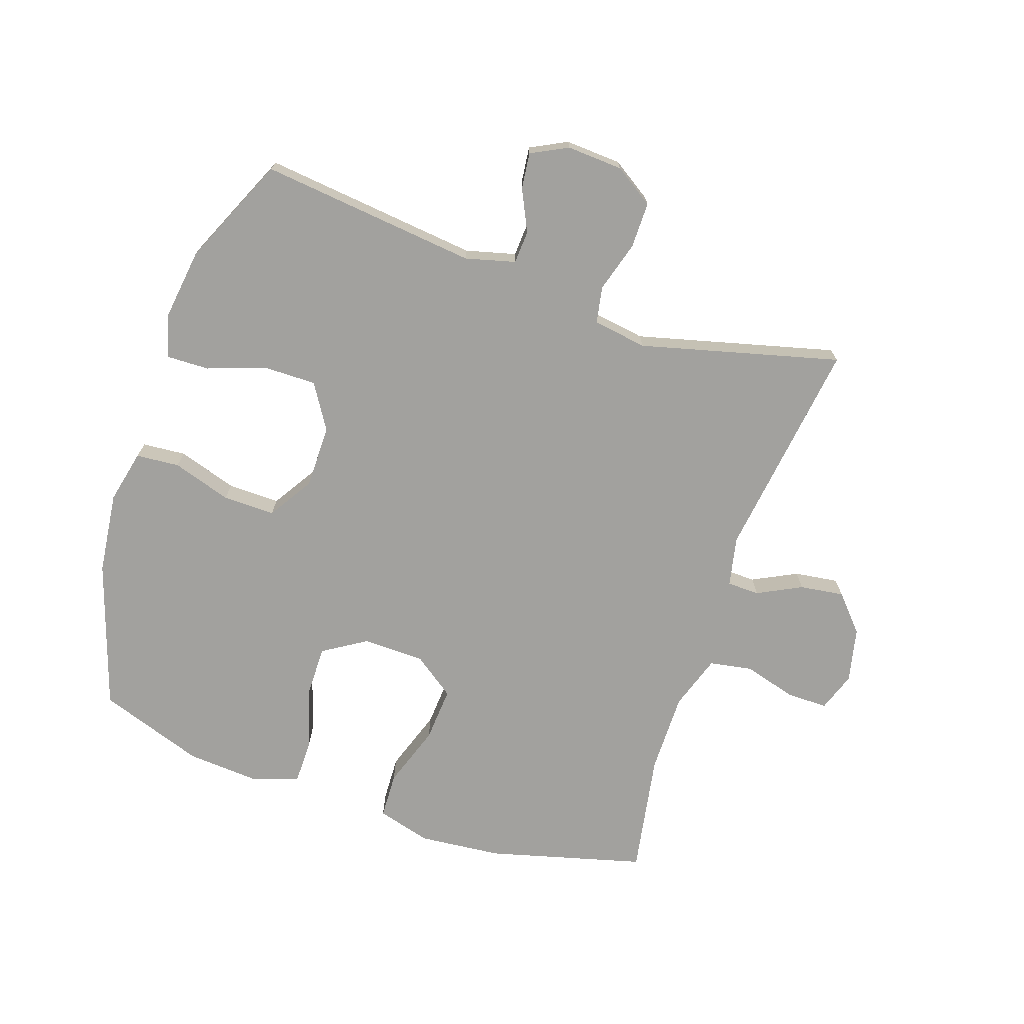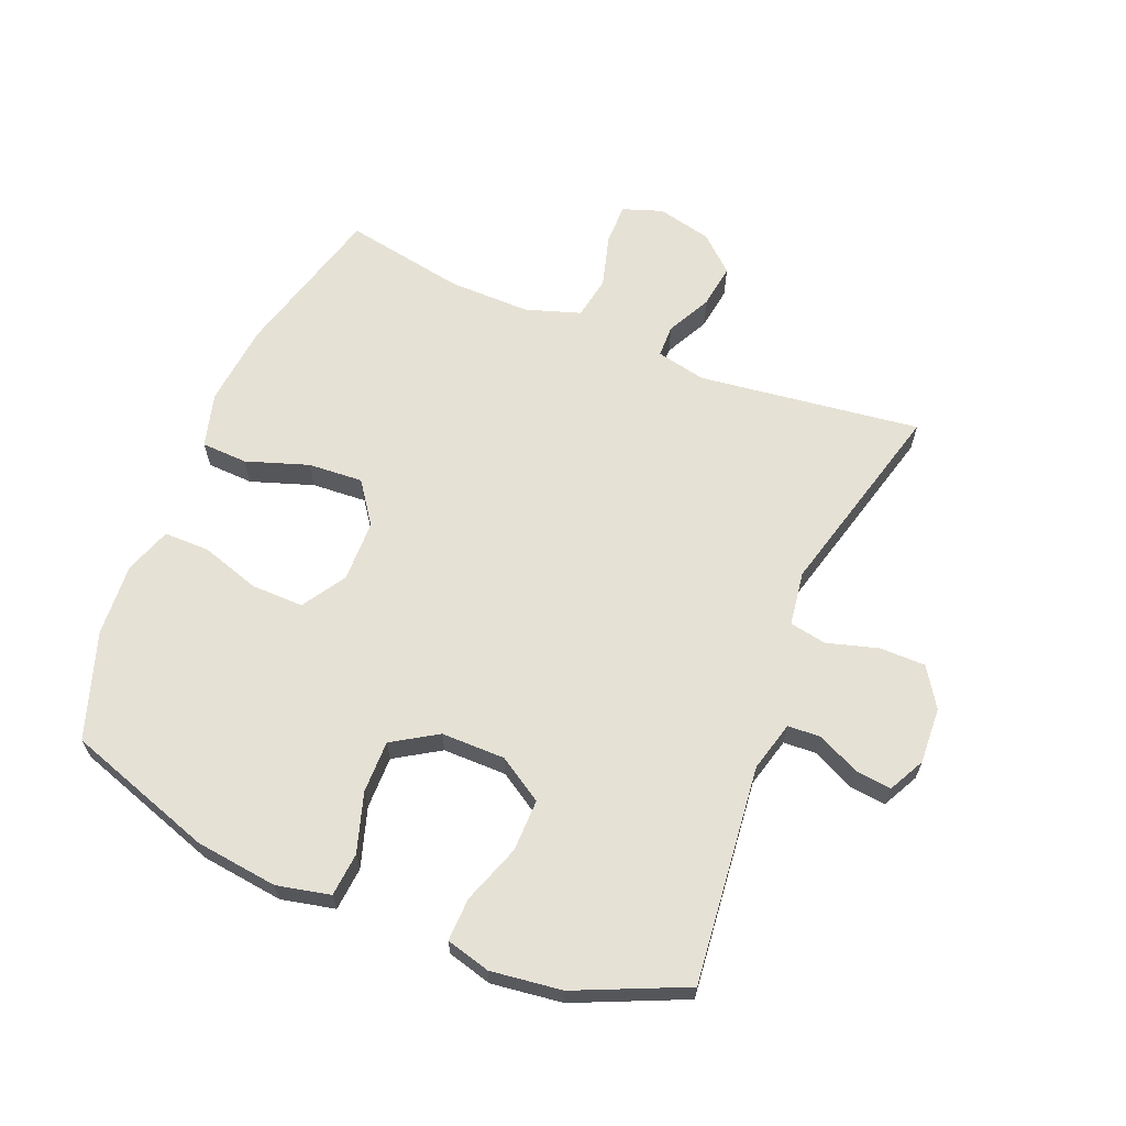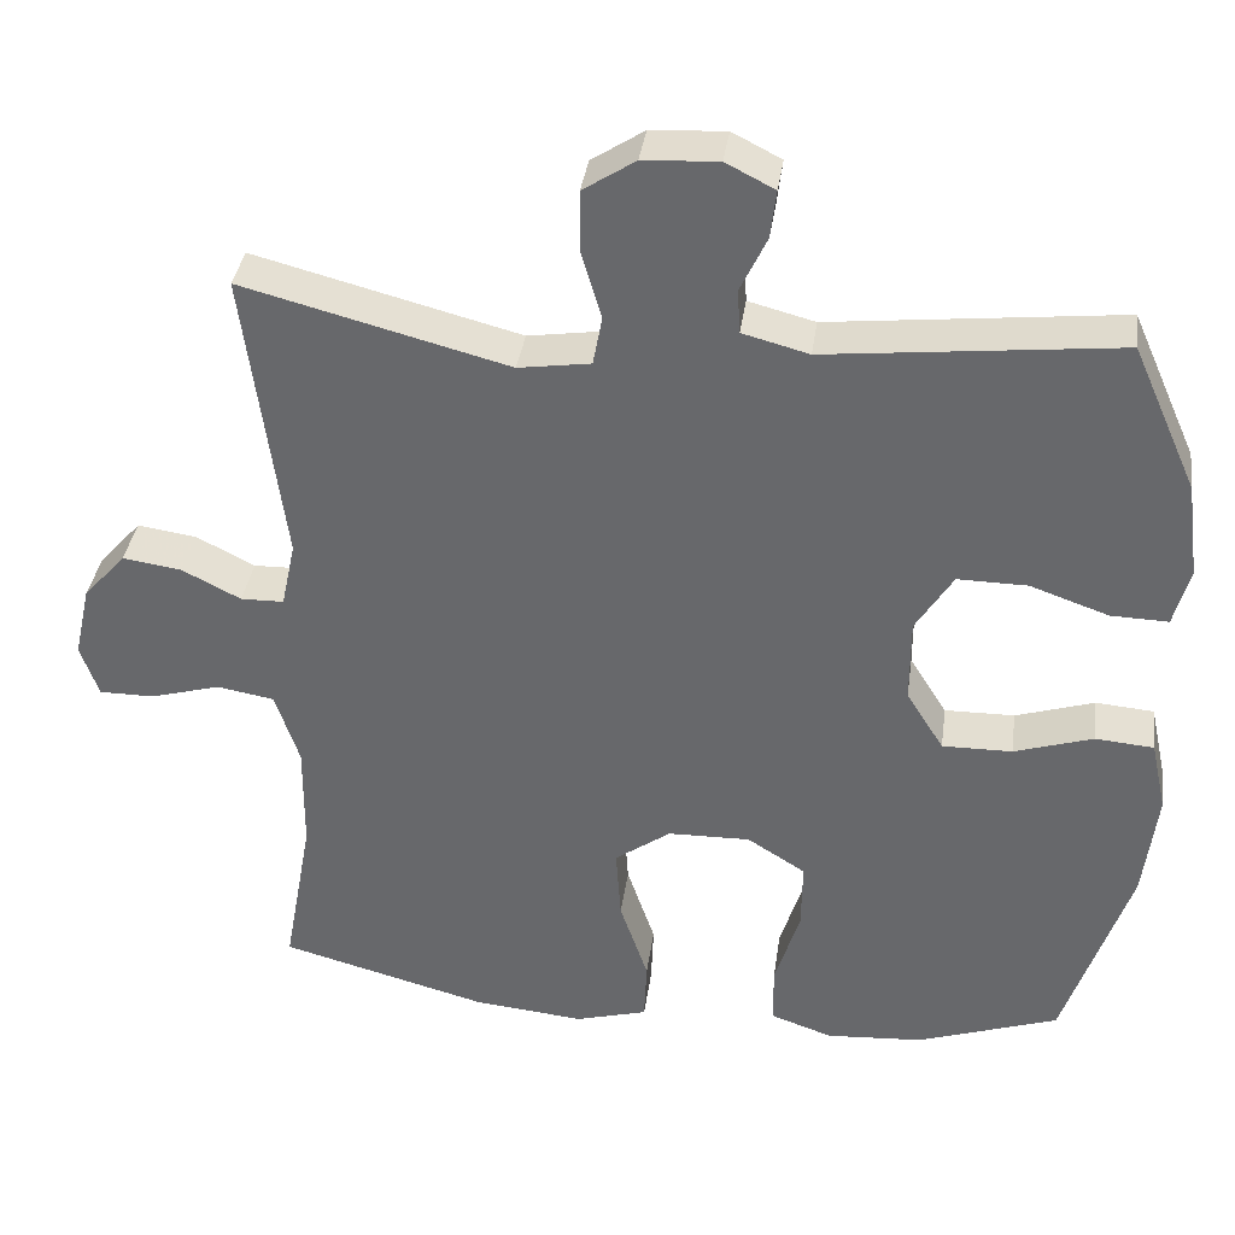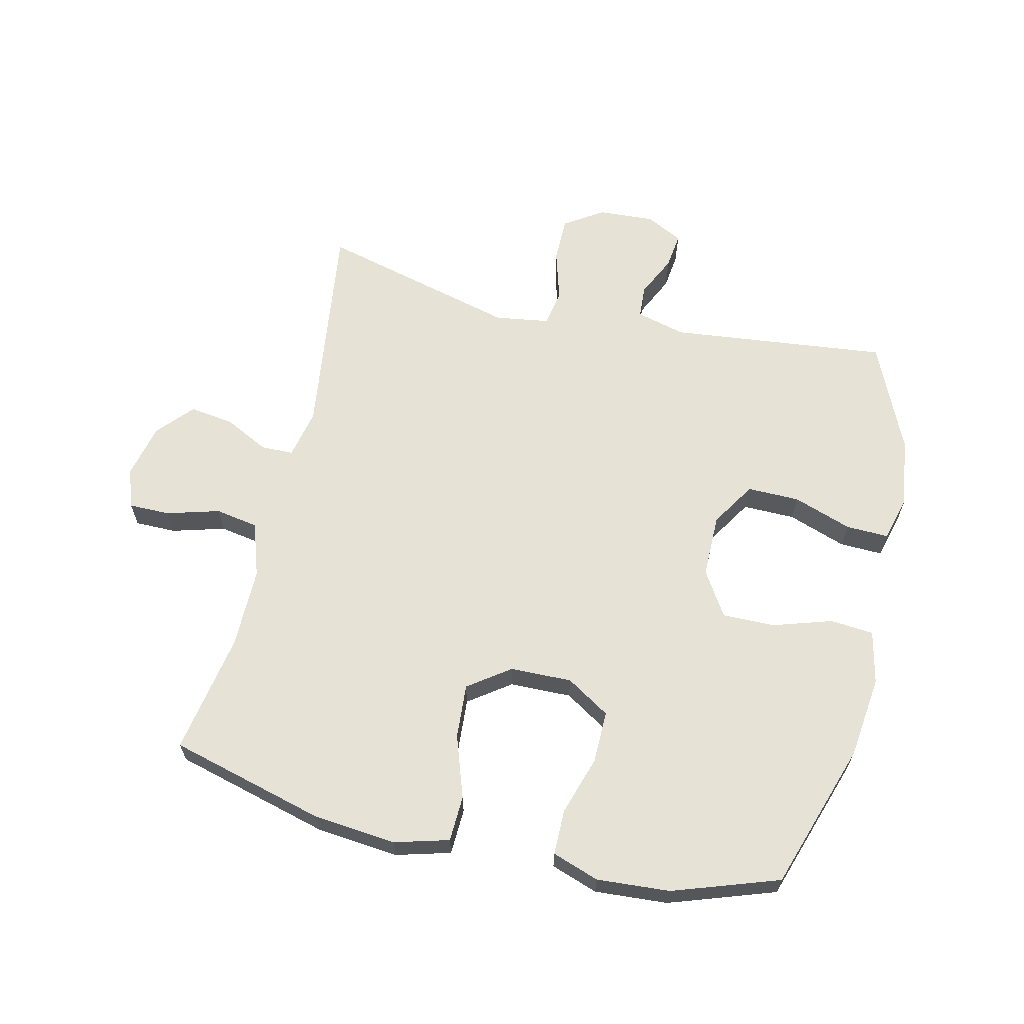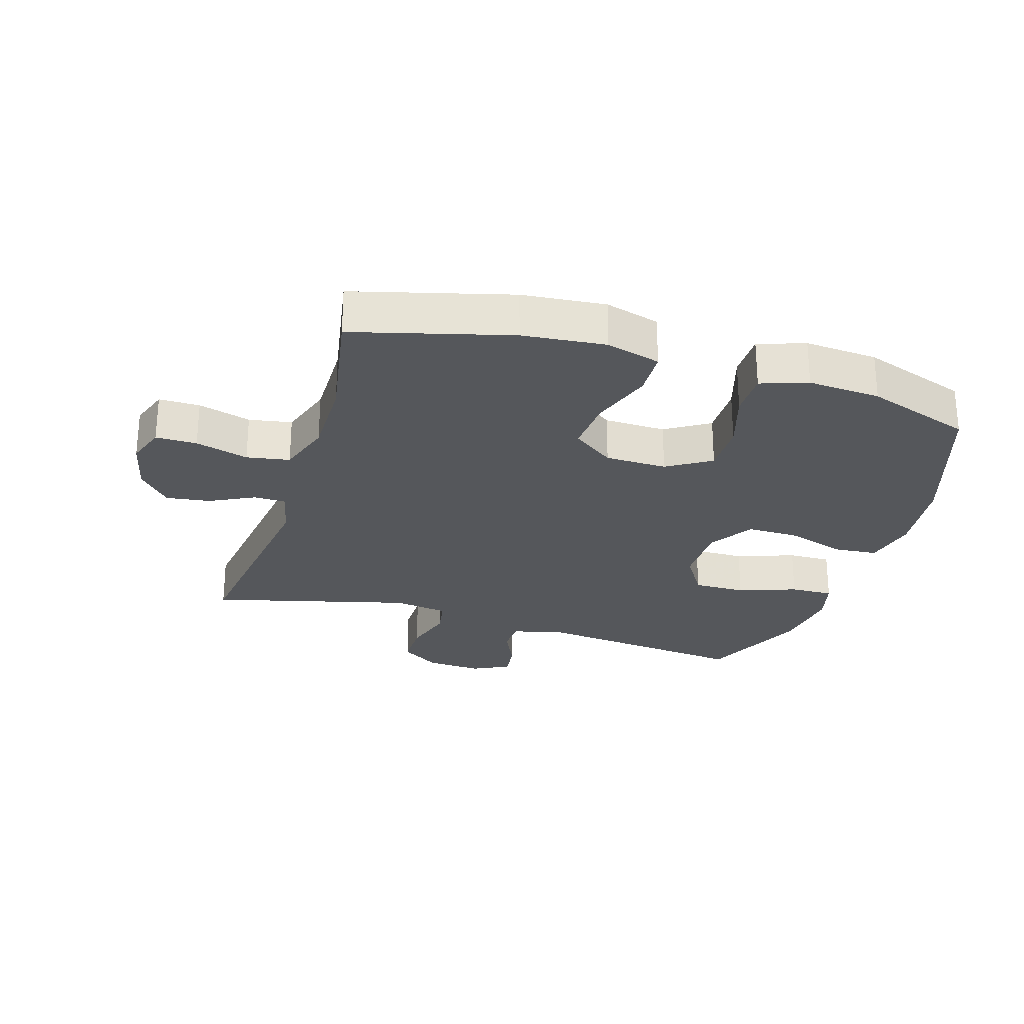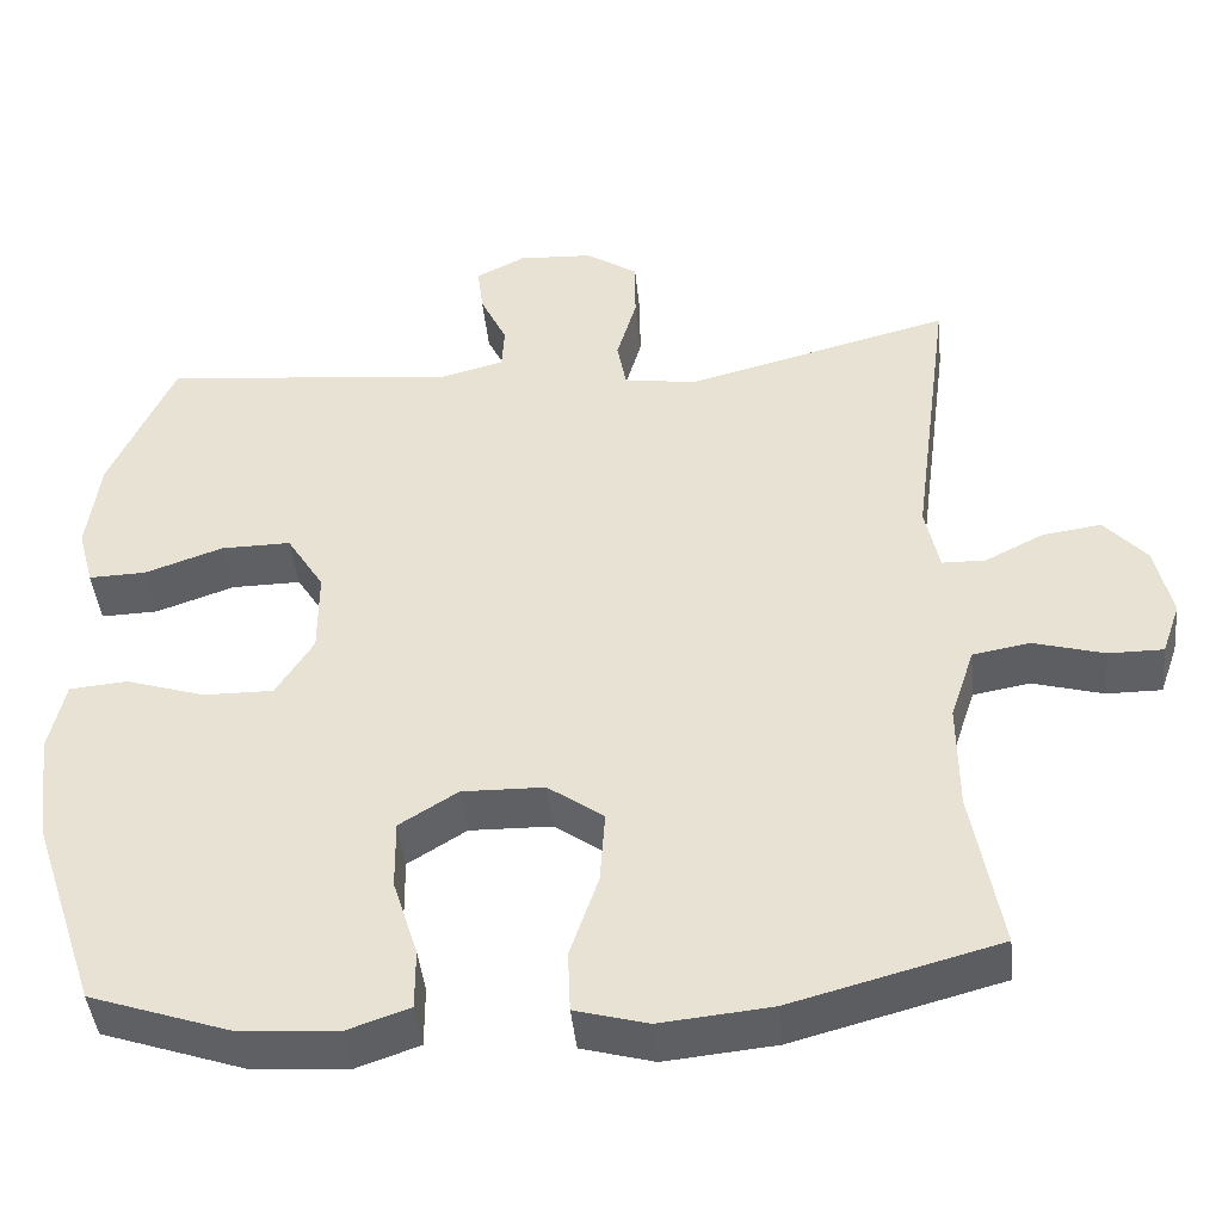
<metadata>
{"format":"obj","ext":"obj","renderer":"f3d","projection":"perspective","resolution":1024,"background":"white","views":[{"elev":-72.0,"azim":-18.8,"up":"+Y"},{"elev":64.3,"azim":-67.6,"up":"+Y"},{"elev":36.4,"azim":-172.1,"up":"+Z"},{"elev":63.7,"azim":-166.9,"up":"+Y"},{"elev":-26.5,"azim":162.9,"up":"+Y"},{"elev":-43.5,"azim":5.7,"up":"+Z"}]}
</metadata>
<code>
v -0.5 0.07 0.5
v -0.15 0.07 0.462
v -0.07 0.07 0.483
v -0.067 0.07 0.536
v -0.099 0.07 0.603
v -0.106 0.07 0.661
v -0.047 0.07 0.691
v 0.043 0.07 0.686
v 0.106 0.07 0.645
v 0.106 0.07 0.571
v 0.082 0.07 0.489
v 0.093 0.07 0.43
v 0.18 0.07 0.417
v 0.5 0.07 0.5
v 0.453 0.07 0.144
v 0.47 0.07 0.064
v 0.522 0.07 0.063
v 0.593 0.07 0.099
v 0.664 0.07 0.109
v 0.715 0.07 0.052
v 0.735 0.07 -0.036
v 0.713 0.07 -0.099
v 0.647 0.07 -0.099
v 0.562 0.07 -0.075
v 0.493 0.07 -0.087
v 0.464 0.07 -0.175
v 0.465 0.07 -0.305
v 0.5 0.07 -0.5
v 0.25 0.07 -0.567
v 0.117 0.07 -0.58
v 0.03 0.07 -0.556
v 0.027 0.07 -0.482
v 0.061 0.07 -0.382
v 0.067 0.07 -0.294
v 0 0.07 -0.246
v -0.099 0.07 -0.244
v -0.169 0.07 -0.288
v -0.168 0.07 -0.372
v -0.138 0.07 -0.467
v -0.138 0.07 -0.54
v -0.213 0.07 -0.566
v -0.33 0.07 -0.558
v -0.5 0.07 -0.5
v -0.579 0.07 -0.263
v -0.595 0.07 -0.131
v -0.576 0.07 -0.045
v -0.506 0.07 -0.039
v -0.411 0.07 -0.069
v -0.327 0.07 -0.07
v -0.282 0.07 0.002
v -0.282 0.07 0.104
v -0.327 0.07 0.176
v -0.411 0.07 0.175
v -0.505 0.07 0.142
v -0.574 0.07 0.14
v -0.593 0.07 0.211
v -0.578 0.07 0.325
v -0.5 0 0.5
v -0.15 0 0.462
v -0.07 0 0.483
v -0.067 0 0.536
v -0.099 0 0.603
v -0.106 0 0.661
v -0.047 0 0.691
v 0.043 0 0.686
v 0.106 0 0.645
v 0.106 0 0.571
v 0.082 0 0.489
v 0.093 0 0.43
v 0.18 0 0.417
v 0.5 0 0.5
v 0.453 0 0.144
v 0.47 0 0.064
v 0.522 0 0.063
v 0.593 0 0.099
v 0.664 0 0.109
v 0.715 0 0.052
v 0.735 0 -0.036
v 0.713 0 -0.099
v 0.647 0 -0.099
v 0.562 0 -0.075
v 0.493 0 -0.087
v 0.464 0 -0.175
v 0.465 0 -0.305
v 0.5 0 -0.5
v 0.25 0 -0.567
v 0.117 0 -0.58
v 0.03 0 -0.556
v 0.027 0 -0.482
v 0.061 0 -0.382
v 0.067 0 -0.294
v 0 0 -0.246
v -0.099 0 -0.244
v -0.169 0 -0.288
v -0.168 0 -0.372
v -0.138 0 -0.467
v -0.138 0 -0.54
v -0.213 0 -0.566
v -0.33 0 -0.558
v -0.5 0 -0.5
v -0.579 0 -0.263
v -0.595 0 -0.131
v -0.576 0 -0.045
v -0.506 0 -0.039
v -0.411 0 -0.069
v -0.327 0 -0.07
v -0.282 0 0.002
v -0.282 0 0.104
v -0.327 0 0.176
v -0.411 0 0.175
v -0.505 0 0.142
v -0.574 0 0.14
v -0.593 0 0.211
v -0.578 0 0.325
f 57 1 2
f 56 57 2
f 55 56 2
f 54 55 2
f 53 54 2
f 52 53 2 3
f 51 52 3
f 50 51 3
f 46 47 48
f 45 46 48
f 44 45 48
f 43 44 48
f 42 43 48
f 41 42 48
f 40 41 48
f 39 40 48
f 38 39 48
f 37 38 48 49
f 36 37 49 50
f 31 32 33
f 30 31 33
f 29 30 33
f 28 29 33
f 27 28 33
f 26 27 33 34
f 25 26 34 35
f 22 23 24
f 21 22 24
f 20 21 24
f 19 20 24
f 18 19 24
f 17 18 24
f 16 17 24 25
f 36 50 3
f 35 36 3
f 25 35 3
f 16 25 3
f 15 16 3
f 9 10 11
f 8 9 11
f 7 8 11
f 6 7 11
f 5 6 11
f 4 5 11
f 4 11 12
f 3 4 12
f 15 3 12
f 13 14 15
f 12 13 15
f 59 58 114
f 59 114 113
f 59 113 112
f 59 112 111
f 59 111 110
f 60 59 110 109
f 60 109 108
f 60 108 107
f 105 104 103
f 105 103 102
f 105 102 101
f 105 101 100
f 105 100 99
f 105 99 98
f 105 98 97
f 105 97 96
f 105 96 95
f 106 105 95 94
f 107 106 94 93
f 90 89 88
f 90 88 87
f 90 87 86
f 90 86 85
f 90 85 84
f 91 90 84 83
f 92 91 83 82
f 81 80 79
f 81 79 78
f 81 78 77
f 81 77 76
f 81 76 75
f 81 75 74
f 82 81 74 73
f 60 107 93
f 60 93 92
f 60 92 82
f 60 82 73
f 60 73 72
f 68 67 66
f 68 66 65
f 68 65 64
f 68 64 63
f 68 63 62
f 68 62 61
f 69 68 61
f 69 61 60
f 69 60 72
f 72 71 70
f 72 70 69
f 1 58 59 2
f 2 59 60 3
f 3 60 61 4
f 4 61 62 5
f 5 62 63 6
f 6 63 64 7
f 7 64 65 8
f 8 65 66 9
f 9 66 67 10
f 10 67 68 11
f 11 68 69 12
f 12 69 70 13
f 13 70 71 14
f 14 71 72 15
f 15 72 73 16
f 16 73 74 17
f 17 74 75 18
f 18 75 76 19
f 19 76 77 20
f 20 77 78 21
f 21 78 79 22
f 22 79 80 23
f 23 80 81 24
f 24 81 82 25
f 25 82 83 26
f 26 83 84 27
f 27 84 85 28
f 28 85 86 29
f 29 86 87 30
f 30 87 88 31
f 31 88 89 32
f 32 89 90 33
f 33 90 91 34
f 34 91 92 35
f 35 92 93 36
f 36 93 94 37
f 37 94 95 38
f 38 95 96 39
f 39 96 97 40
f 40 97 98 41
f 41 98 99 42
f 42 99 100 43
f 43 100 101 44
f 44 101 102 45
f 45 102 103 46
f 46 103 104 47
f 47 104 105 48
f 48 105 106 49
f 49 106 107 50
f 50 107 108 51
f 51 108 109 52
f 52 109 110 53
f 53 110 111 54
f 54 111 112 55
f 55 112 113 56
f 56 113 114 57
f 57 114 58 1

</code>
